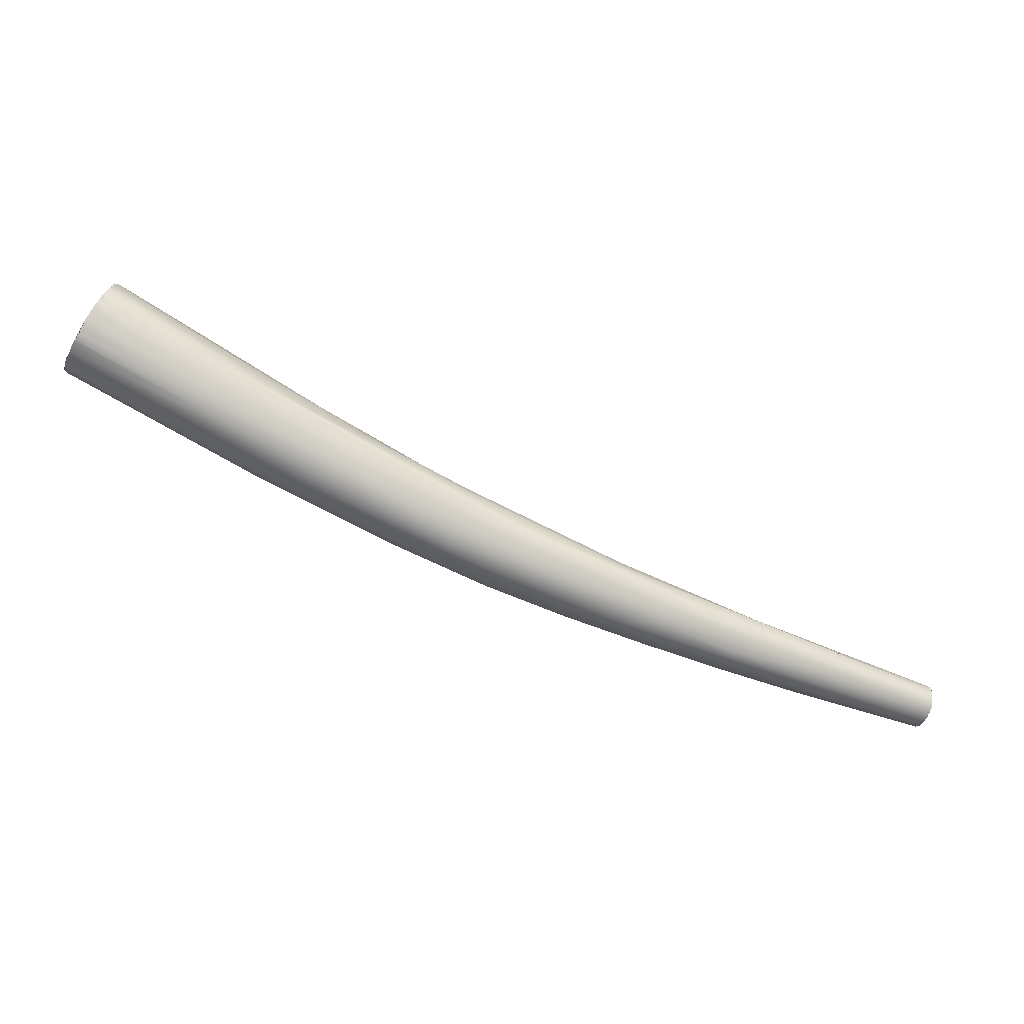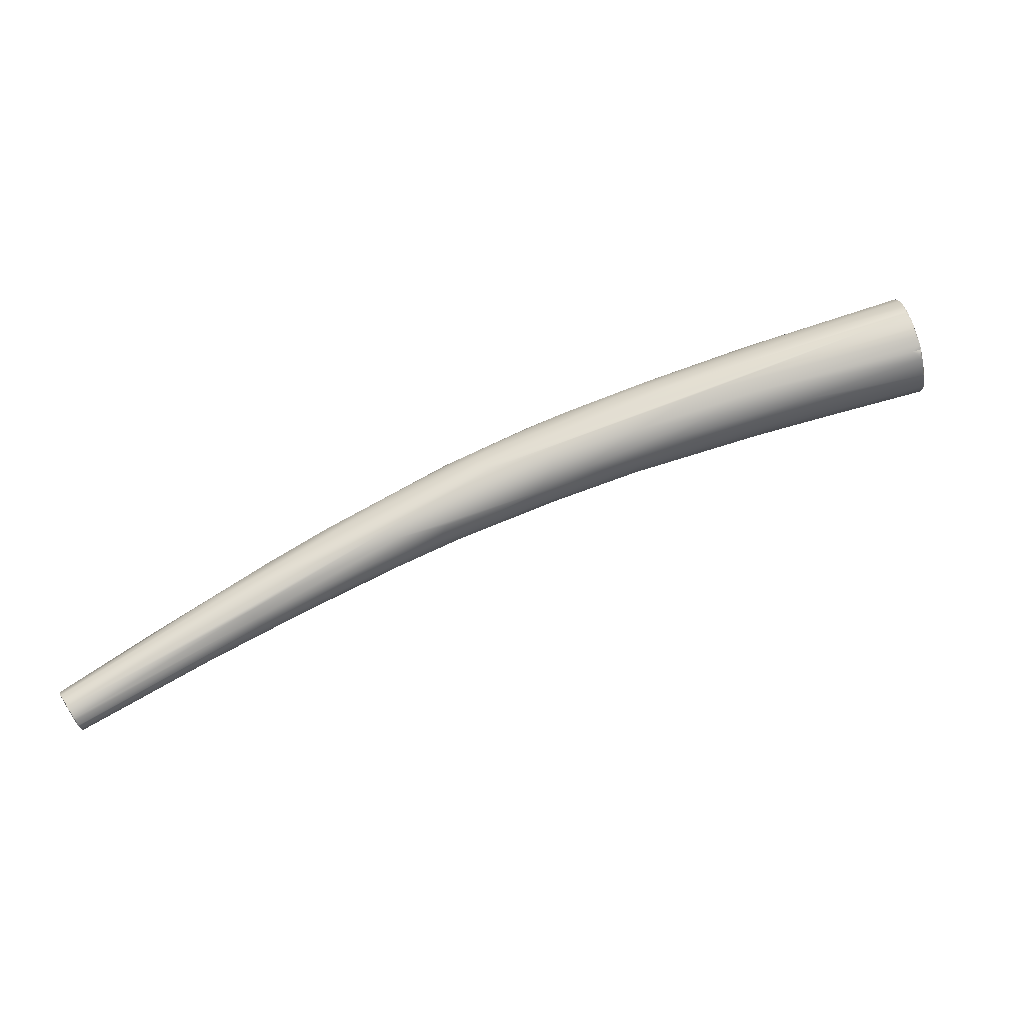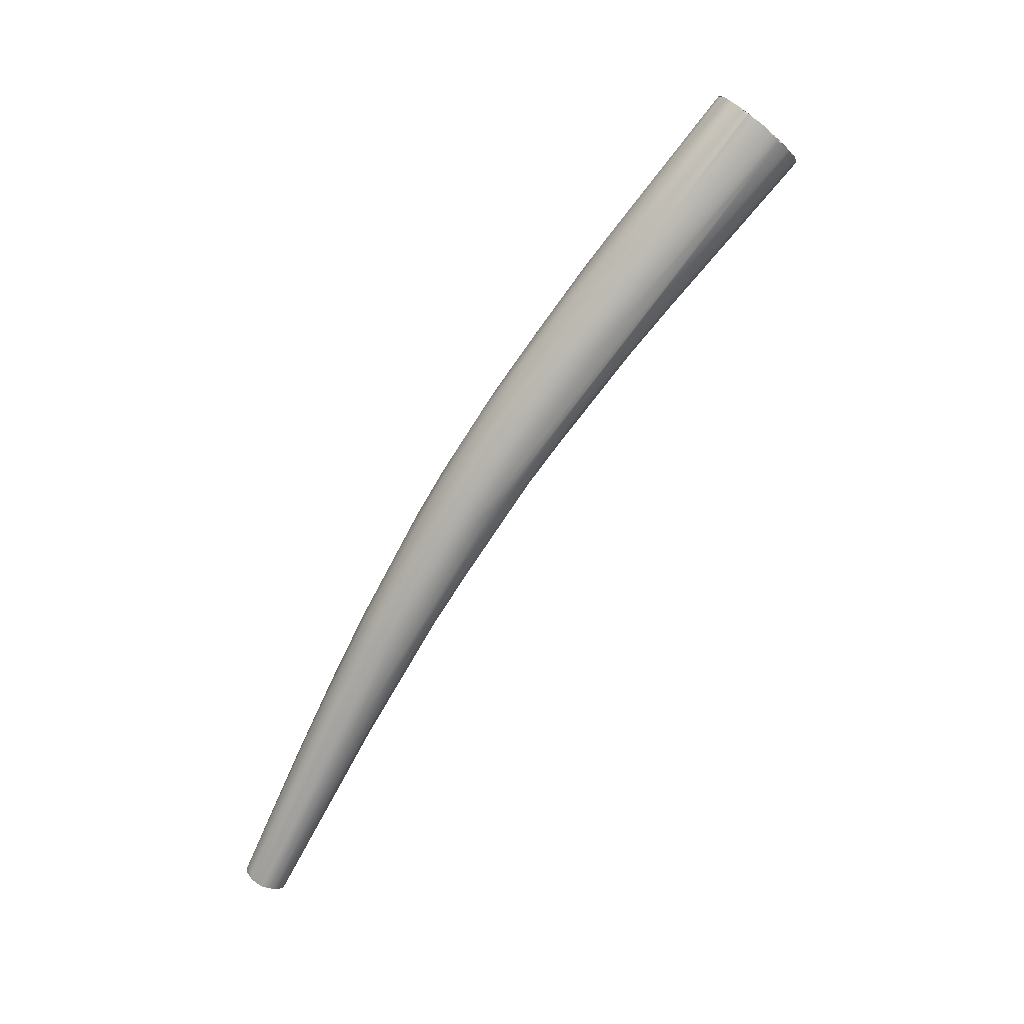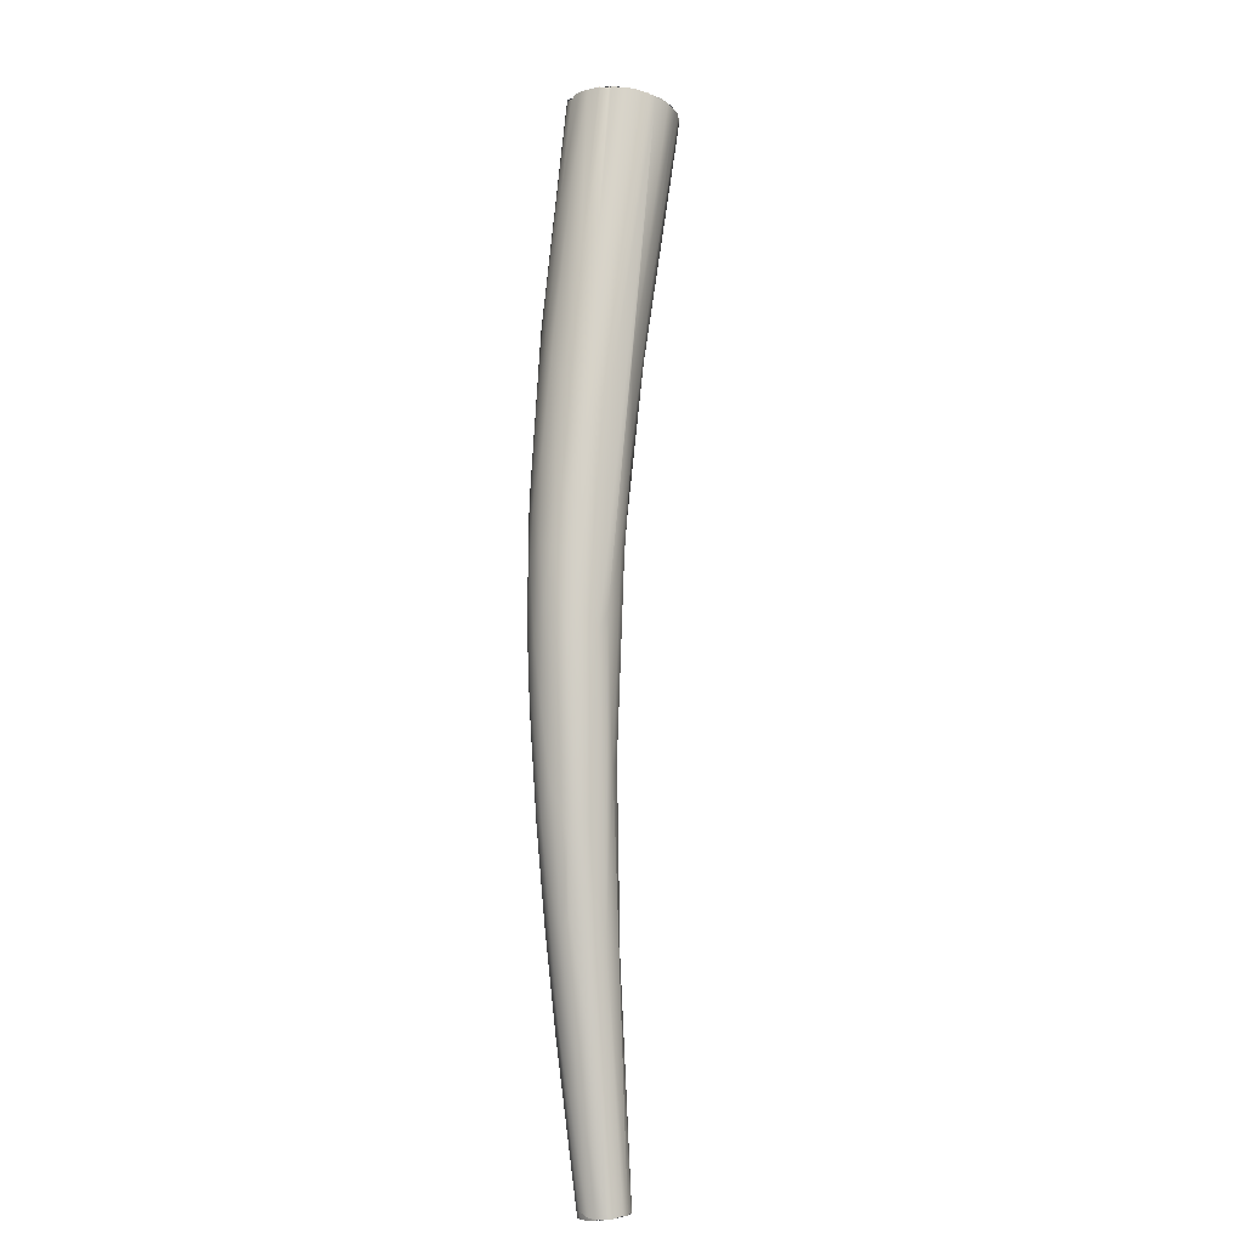
<metadata>
{"format":"obj","ext":"obj","renderer":"f3d","projection":"perspective","resolution":1024,"background":"white","views":[{"elev":-6.9,"azim":-170.8,"up":"+Z"},{"elev":16.9,"azim":-37.3,"up":"+Y"},{"elev":79.1,"azim":-79.3,"up":"+Y"},{"elev":59.6,"azim":-113.5,"up":"+Y"}]}
</metadata>
<code>
o FJ2493.obj_grp1.1196
v -0.5448 -0.4164 5.582
v -0.5428 -0.4156 5.574
v -0.5443 -0.4166 5.582
v -0.5461 -0.4101 5.576
v -0.5445 -0.4121 5.574
v -0.5461 -0.4101 5.576
v -0.5432 -0.4115 5.574
v -0.5445 -0.4121 5.574
v -0.5461 -0.4101 5.576
v -0.5451 -0.4104 5.575
v -0.5436 -0.4113 5.574
v -0.545 -0.4104 5.575
v -0.5461 -0.4104 5.576
v -0.5461 -0.4101 5.576
v -0.5426 -0.4179 5.577
v -0.5425 -0.4171 5.576
v -0.4579 -0.3785 5.602
v -0.5424 -0.4177 5.577
v -0.5428 -0.418 5.578
v -0.543 -0.4181 5.579
v -0.5436 -0.4177 5.58
v -0.5436 -0.4177 5.58
v -0.543 -0.4181 5.579
v -0.5443 -0.4166 5.582
v -0.5175 -0.406 5.588
v -0.5432 -0.4147 5.574
v -0.543 -0.4141 5.573
v -0.5428 -0.4157 5.574
v -0.5432 -0.4147 5.574
v -0.543 -0.4141 5.573
v -0.4832 -0.3888 5.593
v -0.5435 -0.4136 5.573
v -0.5435 -0.4136 5.573
v -0.5152 -0.3968 5.582
v -0.5467 -0.4126 5.582
v -0.5471 -0.4116 5.581
v -0.5464 -0.4137 5.582
v -0.5467 -0.4126 5.582
v -0.5471 -0.4116 5.581
v -0.5471 -0.4105 5.58
v -0.5471 -0.4098 5.578
v -0.5471 -0.4105 5.58
v -0.5471 -0.4098 5.578
v -0.545 -0.4159 5.582
v -0.5454 -0.4156 5.582
v -0.545 -0.4159 5.582
v -0.5448 -0.4163 5.582
v -0.5457 -0.4149 5.582
v -0.5455 -0.4156 5.582
v -0.5085 -0.3974 5.596
v -0.546 -0.4141 5.582
v -0.546 -0.4141 5.582
v -0.5098 -0.3956 5.596
v -0.5464 -0.4137 5.582
v -0.5108 -0.3939 5.595
v -0.5109 -0.3898 5.591
v -0.5465 -0.41 5.576
v -0.5461 -0.4097 5.576
v -0.5461 -0.4101 5.576
v -0.5461 -0.4104 5.576
v -0.5461 -0.4097 5.576
v -0.5461 -0.4097 5.576
v -0.5468 -0.4098 5.577
v -0.5468 -0.4098 5.577
v -0.5465 -0.41 5.576
v -0.526 -0.3994 5.581
v -0.5082 -0.3891 5.594
v -0.5161 -0.4038 5.591
v -0.5168 -0.4005 5.581
v -0.5173 -0.3934 5.586
v -0.5428 -0.418 5.578
v -0.4998 -0.3867 5.588
v -0.4964 -0.3969 5.593
v -0.5041 -0.388 5.588
v -0.4984 -0.3967 5.596
v -0.4837 -0.3908 5.595
v -0.5 -0.3952 5.587
v -0.5004 -0.392 5.586
v -0.4838 -0.379 5.606
v -0.5025 -0.3862 5.59
v -0.4999 -0.3948 5.598
v -0.489 -0.3915 5.601
v -0.4909 -0.3797 5.594
v -0.4841 -0.3867 5.591
v -0.4856 -0.384 5.591
v -0.4868 -0.3819 5.591
v -0.4838 -0.3913 5.599
v -0.4905 -0.3789 5.598
v -0.478 -0.3883 5.603
v -0.4644 -0.3835 5.605
v -0.4814 -0.3802 5.608
v -0.4845 -0.385 5.606
v -0.485 -0.3883 5.604
v -0.4826 -0.3774 5.595
v -0.453 -0.3775 5.605
v -0.4769 -0.3722 5.601
v -0.4719 -0.3758 5.596
v -0.4692 -0.3795 5.596
v -0.4725 -0.3818 5.61
v -0.4669 -0.3827 5.61
v -0.465 -0.3835 5.607
v -0.4633 -0.3741 5.599
v -0.4572 -0.3763 5.602
v -0.461 -0.3663 5.615
v -0.4635 -0.3663 5.612
v -0.4713 -0.378 5.612
v -0.4707 -0.3727 5.598
v -0.465 -0.3677 5.603
v -0.4663 -0.3808 5.612
v -0.4501 -0.3775 5.609
v -0.4438 -0.3756 5.616
v -0.4535 -0.3727 5.603
v -0.4624 -0.3656 5.606
v -0.4591 -0.3689 5.602
v -0.4539 -0.3705 5.602
v -0.4507 -0.3668 5.622
v -0.4609 -0.3644 5.61
v -0.4517 -0.375 5.619
v -0.4534 -0.3719 5.621
v -0.4554 -0.365 5.605
v -0.4471 -0.3757 5.618
v -0.4506 -0.3641 5.622
v -0.4457 -0.3619 5.609
v -0.4471 -0.3657 5.606
v -0.4406 -0.3642 5.609
v -0.4328 -0.3656 5.612
v -0.4284 -0.3667 5.615
v -0.448 -0.3606 5.61
v -0.4327 -0.3718 5.62
v -0.436 -0.3642 5.61
v -0.4446 -0.3576 5.619
v -0.4512 -0.3605 5.612
v -0.4454 -0.3721 5.623
v -0.4401 -0.3682 5.627
v -0.421 -0.3666 5.622
v -0.4442 -0.3667 5.626
v -0.4382 -0.3615 5.61
v -0.4286 -0.3699 5.626
v -0.4148 -0.3658 5.628
v -0.4318 -0.3524 5.624
v -0.4317 -0.3698 5.627
v -0.4309 -0.3566 5.615
v -0.3816 -0.3358 5.659
v -0.4341 -0.3588 5.631
v -0.4418 -0.3569 5.616
v -0.4364 -0.3561 5.615
v -0.4175 -0.3668 5.63
v -0.4139 -0.3594 5.622
v -0.4222 -0.3517 5.636
v -0.4278 -0.3614 5.635
v -0.4278 -0.3512 5.624
v -0.4327 -0.3677 5.63
v -0.4223 -0.3574 5.618
v -0.425 -0.3504 5.631
v -0.4185 -0.3611 5.639
v -0.4221 -0.3506 5.623
v -0.4173 -0.3511 5.623
v -0.4085 -0.355 5.624
v -0.4214 -0.3565 5.639
v -0.4145 -0.3521 5.623
v -0.4075 -0.3631 5.639
v -0.4084 -0.3602 5.643
v -0.4002 -0.3567 5.63
v -0.4127 -0.3512 5.644
v -0.4051 -0.3615 5.642
v -0.4069 -0.3459 5.63
v -0.4022 -0.3503 5.628
v -0.4055 -0.344 5.633
v -0.3704 -0.3499 5.648
v -0.3718 -0.3532 5.652
v -0.3704 -0.3455 5.646
v -0.4022 -0.3417 5.642
v -0.3894 -0.3412 5.639
v -0.4029 -0.3421 5.638
v -0.3794 -0.3498 5.663
v -0.3911 -0.3445 5.636
v -0.3705 -0.349 5.647
v -0.4028 -0.3532 5.65
v -0.3798 -0.3533 5.659
v -0.3709 -0.344 5.645
v -0.3715 -0.3415 5.645
v -0.3815 -0.3447 5.664
v -0.3807 -0.3347 5.657
v -0.375 -0.3357 5.648
v -0.3722 -0.3404 5.645
v -0.3819 -0.3379 5.661
v -0.3749 -0.3538 5.657
v -0.3822 -0.3397 5.662
v -0.3778 -0.334 5.651
v -0.3783 -0.3515 5.662
v -0.3753 -0.3545 5.654
v -0.3746 -0.3531 5.648
v -0.3799 -0.3342 5.656
v -0.3756 -0.3537 5.658
v -0.374 -0.3541 5.656
v -0.3703 -0.3479 5.647
v -0.3706 -0.3472 5.646
v -0.3789 -0.3337 5.654
v -0.3803 -0.3484 5.663
v -0.3763 -0.3533 5.659
v -0.3772 -0.3526 5.66
v -0.3763 -0.3533 5.659
v -0.3756 -0.3537 5.658
v -0.3766 -0.353 5.66
v -0.3756 -0.3537 5.658
v -0.3736 -0.3372 5.647
v -0.3735 -0.3539 5.655
v -0.3733 -0.3534 5.655
v -0.3753 -0.3539 5.658
v -0.3742 -0.354 5.656
v -0.3738 -0.3536 5.656
v -0.3745 -0.3538 5.657
v -0.374 -0.3541 5.656
v -0.3733 -0.3534 5.655
v -0.3735 -0.3539 5.655
v -0.3735 -0.3539 5.655
v -0.3752 -0.3535 5.658
v -0.3756 -0.3537 5.658
v -0.3753 -0.3539 5.658
v -0.3749 -0.3539 5.657
v -0.3749 -0.3539 5.657
v -0.3752 -0.3535 5.658
v -0.3725 -0.3533 5.653
v -0.3734 -0.3392 5.645
v -0.3733 -0.3535 5.655
v -0.3717 -0.3531 5.652
v -0.3706 -0.3488 5.648
v -0.3704 -0.3499 5.648
v -0.3705 -0.349 5.647
v -0.3703 -0.3479 5.647
v -0.3703 -0.3479 5.647
v -0.3706 -0.3463 5.647
v -0.3706 -0.3472 5.646
v -0.3706 -0.3463 5.647
v -0.3703 -0.3479 5.647
v -0.3706 -0.346 5.646
v -0.3704 -0.3455 5.646
v -0.3723 -0.3411 5.647
v -0.3709 -0.3448 5.645
v -0.3704 -0.3455 5.646
v -0.3709 -0.3448 5.645
v -0.3707 -0.3448 5.646
v -0.3704 -0.3455 5.646
v -0.3707 -0.3448 5.646
v -0.3707 -0.3448 5.646
v -0.3709 -0.3448 5.645
v -0.3706 -0.3444 5.646
v -0.3706 -0.3444 5.646
v -0.3709 -0.3432 5.646
v -0.371 -0.3439 5.646
v -0.3706 -0.3444 5.646
v -0.3709 -0.344 5.645
v -0.371 -0.3439 5.646
v -0.3706 -0.3444 5.646
v -0.3709 -0.3432 5.646
v -0.3709 -0.344 5.645
v -0.3811 -0.3352 5.658
v -0.3781 -0.3516 5.661
v -0.3787 -0.3501 5.662
v -0.3789 -0.3506 5.662
v -0.3813 -0.3454 5.664
v -0.3767 -0.3343 5.65
v -0.3772 -0.3525 5.66
v -0.3775 -0.3522 5.661
v -0.3775 -0.3522 5.661
v -0.3775 -0.3522 5.661
v -0.372 -0.3402 5.645
v -0.3718 -0.3409 5.646
v -0.3726 -0.3393 5.646
v -0.3726 -0.3393 5.646
v -0.3734 -0.3392 5.645
v -0.3728 -0.3386 5.646
v -0.3728 -0.3386 5.646
v -0.3726 -0.3393 5.646
v -0.3729 -0.3386 5.646
v -0.3715 -0.3415 5.645
v -0.3715 -0.3415 5.645
v -0.3819 -0.3414 5.663
v -0.3819 -0.3436 5.663
v -0.3834 -0.343 5.662
v -0.3818 -0.3406 5.662
v -0.3819 -0.3436 5.663
v -0.3813 -0.3439 5.663
v -0.3817 -0.343 5.663
v -0.3816 -0.3425 5.663
v -0.3816 -0.3425 5.663
v -0.3817 -0.343 5.663
v -0.3817 -0.343 5.663
v -0.3816 -0.3425 5.663
v -0.3819 -0.3414 5.663
v -0.3818 -0.3406 5.662
v -0.3807 -0.3357 5.658
v -0.3783 -0.3337 5.653
v -0.3803 -0.3484 5.663
v -0.3782 -0.3337 5.653
v -0.3775 -0.3339 5.652
v -0.3799 -0.3344 5.656
v -0.3803 -0.3348 5.657
v -0.3792 -0.3339 5.654
v -0.3775 -0.3339 5.652
v -0.3773 -0.3341 5.652
v -0.3778 -0.334 5.651
v -0.3774 -0.3338 5.652
v -0.3773 -0.3341 5.652
v -0.3773 -0.3341 5.652
v -0.3763 -0.3344 5.65
v -0.3753 -0.3356 5.649
v -0.3753 -0.3356 5.649
v -0.375 -0.3358 5.648
v -0.3766 -0.3345 5.65
v -0.3767 -0.3344 5.65
v -0.3769 -0.3341 5.651
v -0.3767 -0.3344 5.65
v -0.3766 -0.3345 5.65
v -0.3763 -0.3344 5.65
v -0.3763 -0.3344 5.65
v -0.3815 -0.3374 5.66
v -0.382 -0.3383 5.661
v -0.3822 -0.3397 5.662
v -0.3811 -0.3361 5.659
v -0.3815 -0.3362 5.659
v -0.3815 -0.3374 5.66
v -0.381 -0.3354 5.658
v -0.3807 -0.3349 5.657
v -0.3815 -0.3362 5.659
v -0.3815 -0.3362 5.659
v -0.3811 -0.3361 5.659
v -0.3816 -0.3358 5.659
v -0.381 -0.3354 5.658
v -0.3816 -0.3358 5.659
v -0.3811 -0.3361 5.659
v -0.381 -0.3354 5.658
v -0.381 -0.3354 5.658
v -0.3807 -0.3357 5.658
v -0.3811 -0.3352 5.658
v -0.3807 -0.3349 5.657
v -0.3811 -0.3352 5.658
v -0.3807 -0.3357 5.658
v -0.3803 -0.3348 5.657
v -0.3799 -0.3344 5.656
v -0.3803 -0.3344 5.656
v -0.3807 -0.3349 5.657
v -0.3807 -0.3349 5.657
v -0.3807 -0.3347 5.657
f 1 45 2
f 2 4 5
f 6 7 8
f 9 10 11
f 4 2 13
f 15 16 17
f 18 19 20
f 18 20 2
f 2 20 1
f 20 21 1
f 1 21 3
f 22 23 25
f 28 29 30
f 31 17 16
f 28 31 16
f 5 26 2
f 26 32 27
f 26 5 32
f 7 33 8
f 31 28 77
f 35 36 37
f 36 40 41
f 36 41 37
f 45 1 44
f 46 47 24
f 37 45 48
f 46 50 49
f 50 46 24
f 37 48 51
f 52 49 53
f 54 52 53
f 38 55 39
f 2 45 13
f 13 45 41
f 37 41 45
f 57 58 13
f 59 60 61
f 62 12 14
f 41 63 13
f 13 63 57
f 65 64 62
f 56 64 43
f 12 62 66
f 34 7 12
f 69 7 34
f 34 12 66
f 7 69 33
f 42 39 67
f 50 53 49
f 64 66 62
f 68 24 22
f 30 33 69
f 38 54 55
f 70 66 64
f 25 23 71
f 50 24 68
f 56 70 64
f 42 56 43
f 72 34 66
f 73 71 15
f 25 71 73
f 68 22 25
f 30 69 28
f 74 72 66
f 68 25 75
f 15 17 76
f 76 73 15
f 28 69 77
f 53 55 54
f 67 39 79
f 42 67 56
f 66 70 80
f 81 50 68
f 74 66 80
f 75 82 68
f 34 78 69
f 70 83 80
f 81 68 82
f 77 69 84
f 69 78 84
f 85 78 34
f 72 86 34
f 86 85 34
f 87 25 73
f 25 87 75
f 39 55 79
f 56 88 70
f 70 88 83
f 82 75 89
f 89 75 87
f 84 78 85
f 91 55 53
f 67 88 56
f 50 92 53
f 93 81 82
f 94 72 74
f 31 77 84
f 55 91 79
f 80 83 74
f 83 94 74
f 87 73 90
f 95 76 17
f 73 76 95
f 92 50 81
f 53 92 91
f 93 92 81
f 83 88 96
f 86 72 94
f 84 85 98
f 99 92 93
f 100 93 82
f 99 93 100
f 89 87 101
f 97 85 86
f 102 85 97
f 103 31 84
f 104 67 79
f 83 108 94
f 96 108 83
f 100 82 89
f 107 86 94
f 107 97 86
f 101 87 90
f 102 98 85
f 103 17 31
f 105 88 67
f 92 99 106
f 108 107 94
f 99 100 109
f 90 73 110
f 73 95 110
f 103 84 98
f 67 104 105
f 111 101 90
f 98 102 112
f 103 98 112
f 106 91 92
f 106 119 91
f 96 113 108
f 88 117 96
f 88 105 117
f 114 97 107
f 89 101 100
f 102 97 114
f 115 112 102
f 91 119 116
f 79 91 116
f 113 96 117
f 119 99 109
f 119 109 118
f 120 107 108
f 121 100 101
f 120 114 107
f 99 119 106
f 116 122 79
f 118 109 100
f 123 114 120
f 124 102 114
f 115 102 124
f 103 126 127
f 126 103 112
f 103 127 17
f 128 120 108
f 128 108 113
f 118 100 121
f 121 101 111
f 125 115 124
f 124 114 123
f 90 110 129
f 129 111 90
f 112 115 130
f 125 130 115
f 95 17 127
f 105 131 117
f 116 119 136
f 113 117 132
f 118 133 134
f 134 119 118
f 113 132 128
f 130 126 112
f 135 95 127
f 119 134 136
f 124 123 137
f 121 111 138
f 125 124 137
f 139 129 110
f 139 110 95
f 122 104 79
f 131 140 117
f 117 140 132
f 145 128 132
f 128 123 120
f 141 118 121
f 123 142 137
f 105 104 143
f 116 144 122
f 146 128 145
f 128 146 123
f 138 141 121
f 111 129 147
f 138 111 147
f 127 126 148
f 149 104 122
f 143 104 149
f 134 150 136
f 140 145 132
f 145 151 146
f 118 141 133
f 134 133 152
f 146 142 123
f 130 125 153
f 137 153 125
f 116 136 144
f 105 154 131
f 152 133 141
f 134 152 155
f 126 130 158
f 130 153 158
f 136 150 159
f 134 155 150
f 151 156 146
f 146 157 142
f 156 157 146
f 142 160 137
f 160 153 137
f 157 160 142
f 138 147 161
f 139 95 135
f 154 105 143
f 136 159 144
f 149 122 144
f 154 140 131
f 162 152 141
f 162 155 152
f 139 147 129
f 126 158 148
f 148 163 127
f 159 164 144
f 145 140 151
f 165 141 138
f 162 141 165
f 166 157 156
f 153 160 167
f 158 153 167
f 151 168 156
f 165 138 161
f 135 127 169
f 147 139 170
f 163 148 171
f 148 158 171
f 144 164 149
f 172 140 154
f 168 166 156
f 173 157 166
f 151 140 174
f 162 175 155
f 151 174 168
f 176 167 160
f 169 127 163
f 169 163 177
f 174 140 172
f 178 159 150
f 178 150 155
f 157 173 160
f 167 180 158
f 181 180 167
f 175 178 155
f 159 182 164
f 183 172 154
f 184 173 166
f 168 184 166
f 173 176 160
f 181 167 185
f 176 185 167
f 149 186 143
f 182 159 178
f 162 165 179
f 161 187 165
f 149 164 188
f 168 174 189
f 190 162 179
f 147 191 161
f 147 170 191
f 170 139 135
f 169 192 135
f 190 175 162
f 179 165 194
f 187 161 195
f 170 135 192
f 177 163 196
f 163 171 197
f 163 197 196
f 172 198 174
f 172 193 198
f 178 175 199
f 179 194 200
f 201 179 200
f 201 200 204
f 203 205 202
f 206 176 173
f 191 195 161
f 191 207 195
f 208 207 191
f 165 187 209
f 165 209 194
f 187 195 210
f 211 212 213
f 212 211 214
f 215 211 213
f 211 216 214
f 217 218 219
f 220 217 219
f 221 212 222
f 214 223 222
f 212 214 222
f 224 185 176
f 170 225 191
f 223 226 227
f 227 222 223
f 170 192 169
f 228 227 226
f 227 229 230
f 227 228 229
f 227 231 232
f 233 234 235
f 234 236 237
f 236 234 233
f 227 238 222
f 171 158 239
f 158 180 239
f 240 241 242
f 243 244 232
f 245 246 247
f 239 180 248
f 244 227 232
f 250 251 252
f 253 244 254
f 244 253 227
f 255 253 256
f 238 227 253
f 238 253 255
f 249 180 181
f 183 154 257
f 258 259 260
f 259 222 261
f 260 259 261
f 189 262 168
f 205 263 202
f 190 179 264
f 201 264 179
f 263 205 265
f 266 259 258
f 205 259 265
f 259 205 222
f 206 224 176
f 269 238 268
f 267 269 268
f 270 271 272
f 273 224 206
f 224 274 185
f 238 269 275
f 238 276 268
f 238 255 276
f 268 277 267
f 182 178 199
f 182 280 164
f 182 279 280
f 280 278 164
f 164 278 281
f 282 261 283
f 222 283 261
f 279 284 280
f 280 284 285
f 280 286 278
f 283 287 282
f 288 283 289
f 289 222 290
f 222 289 283
f 291 290 222
f 222 292 291
f 174 198 293
f 260 261 294
f 222 238 292
f 295 292 238
f 295 238 296
f 292 297 298
f 292 299 297
f 299 292 295
f 293 300 174
f 174 300 189
f 301 302 303
f 189 304 262
f 305 296 238
f 168 306 184
f 184 206 173
f 238 275 308
f 308 275 309
f 307 184 306
f 262 306 168
f 310 238 308
f 310 311 312
f 310 305 238
f 313 314 315
f 310 308 316
f 305 310 312
f 281 188 164
f 188 186 149
f 291 292 317
f 318 319 291
f 318 291 317
f 320 317 292
f 186 321 143
f 322 321 186
f 323 154 143
f 154 323 257
f 324 292 298
f 317 320 325
f 326 327 328
f 329 330 331
f 320 292 332
f 333 334 335
f 336 337 338
f 193 172 183
f 339 340 341
f 183 257 342
f 343 339 344
f 341 344 339

</code>
